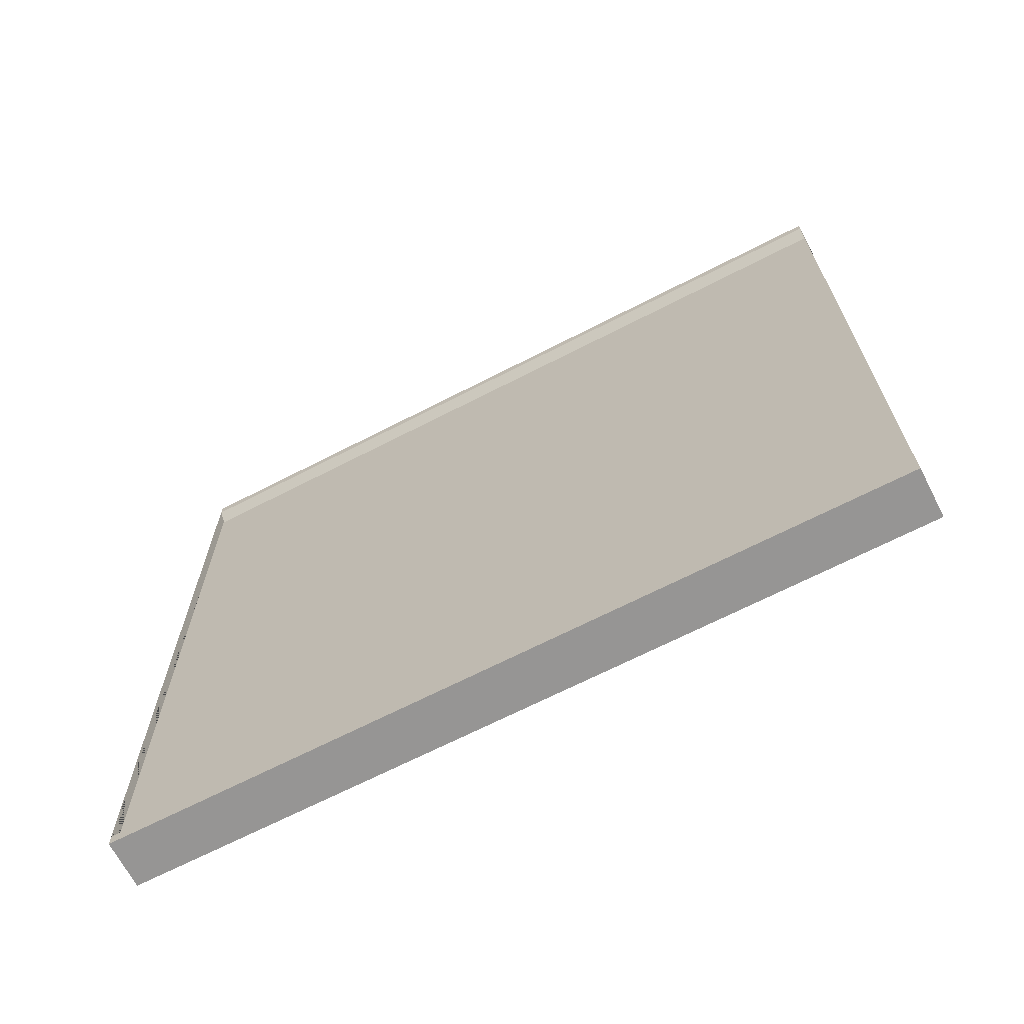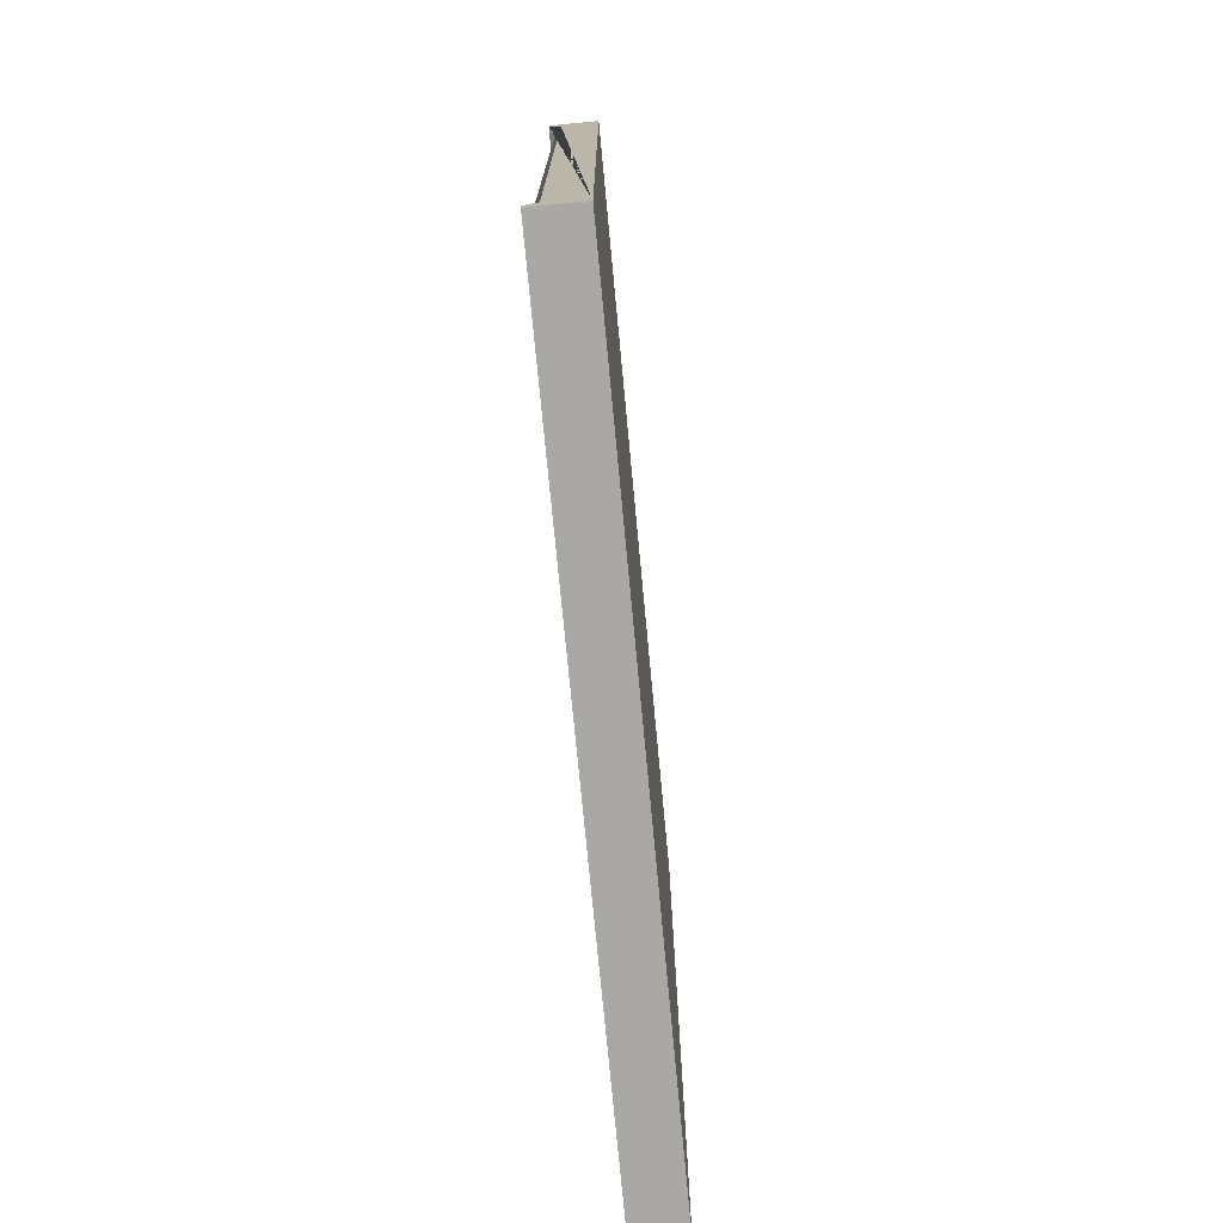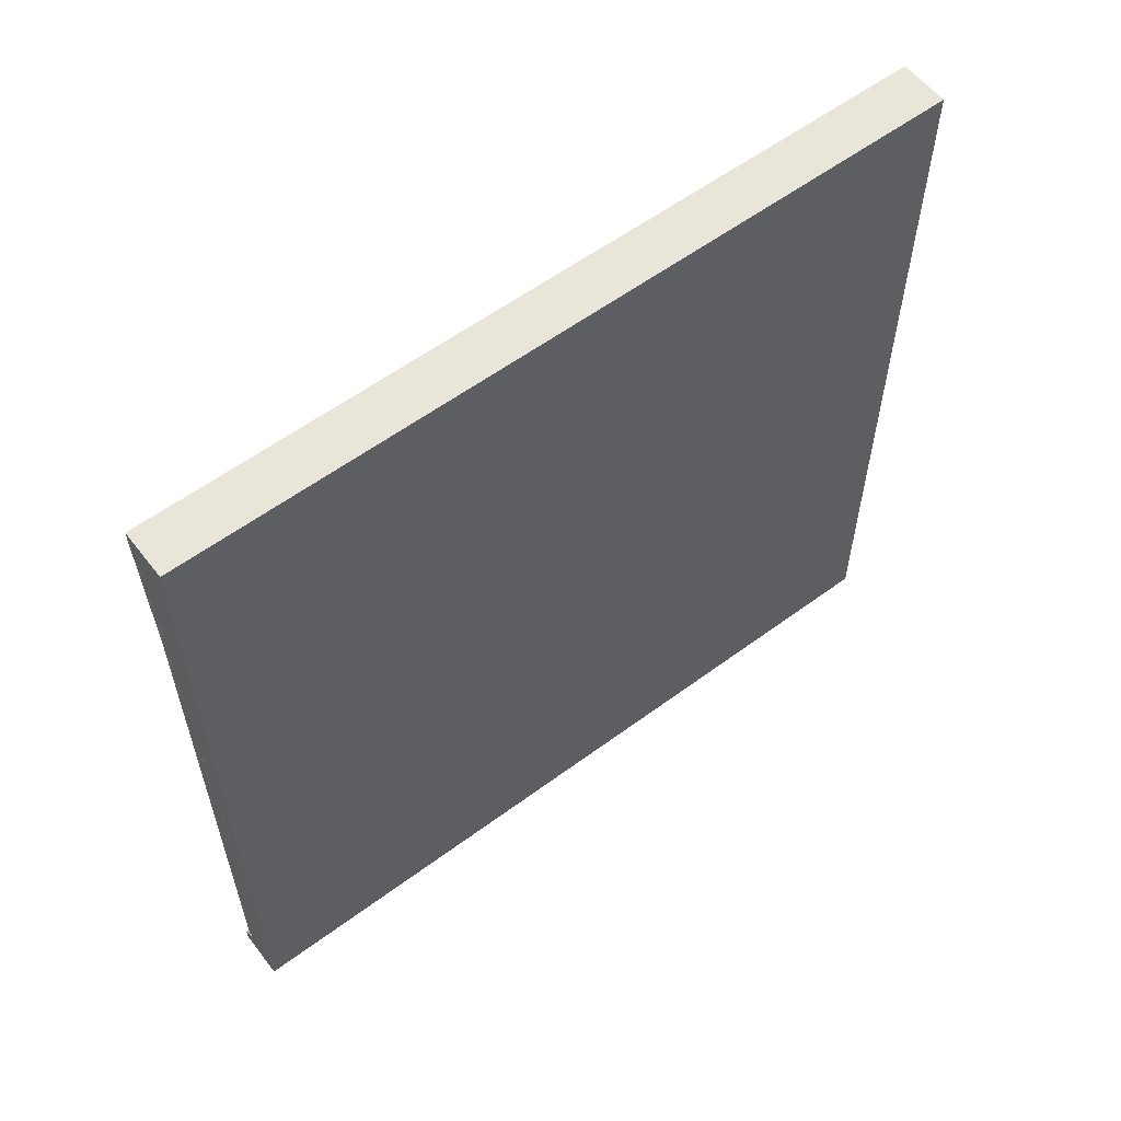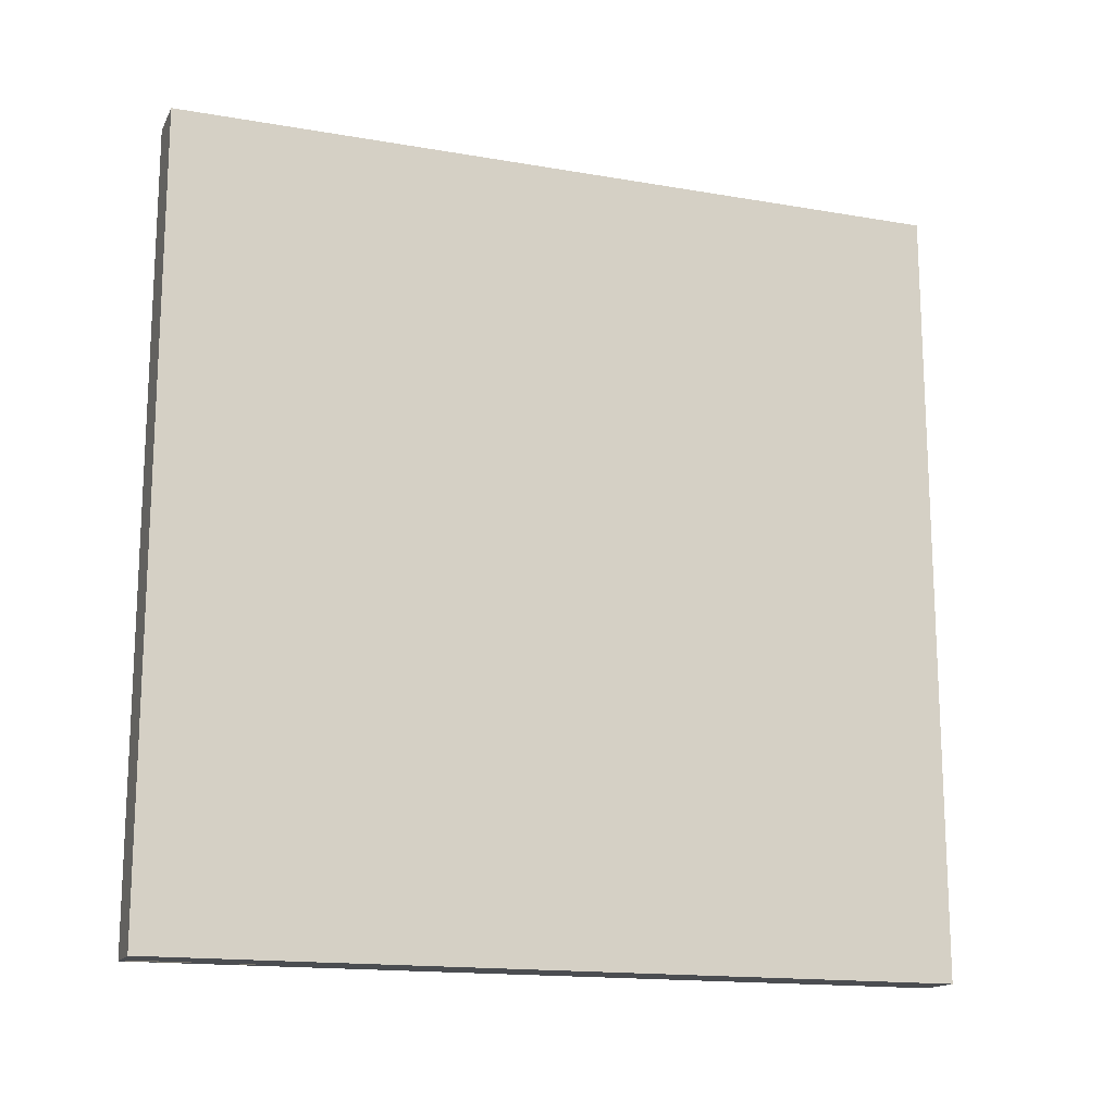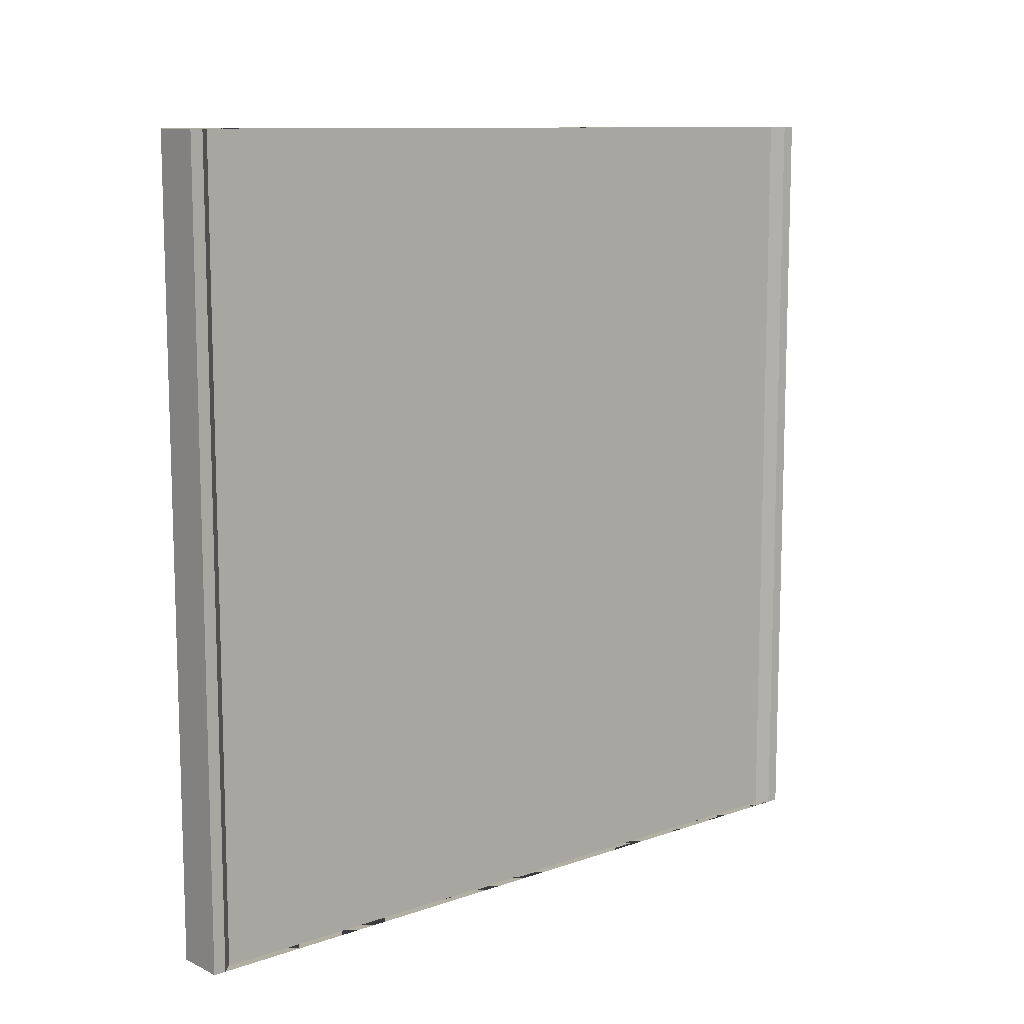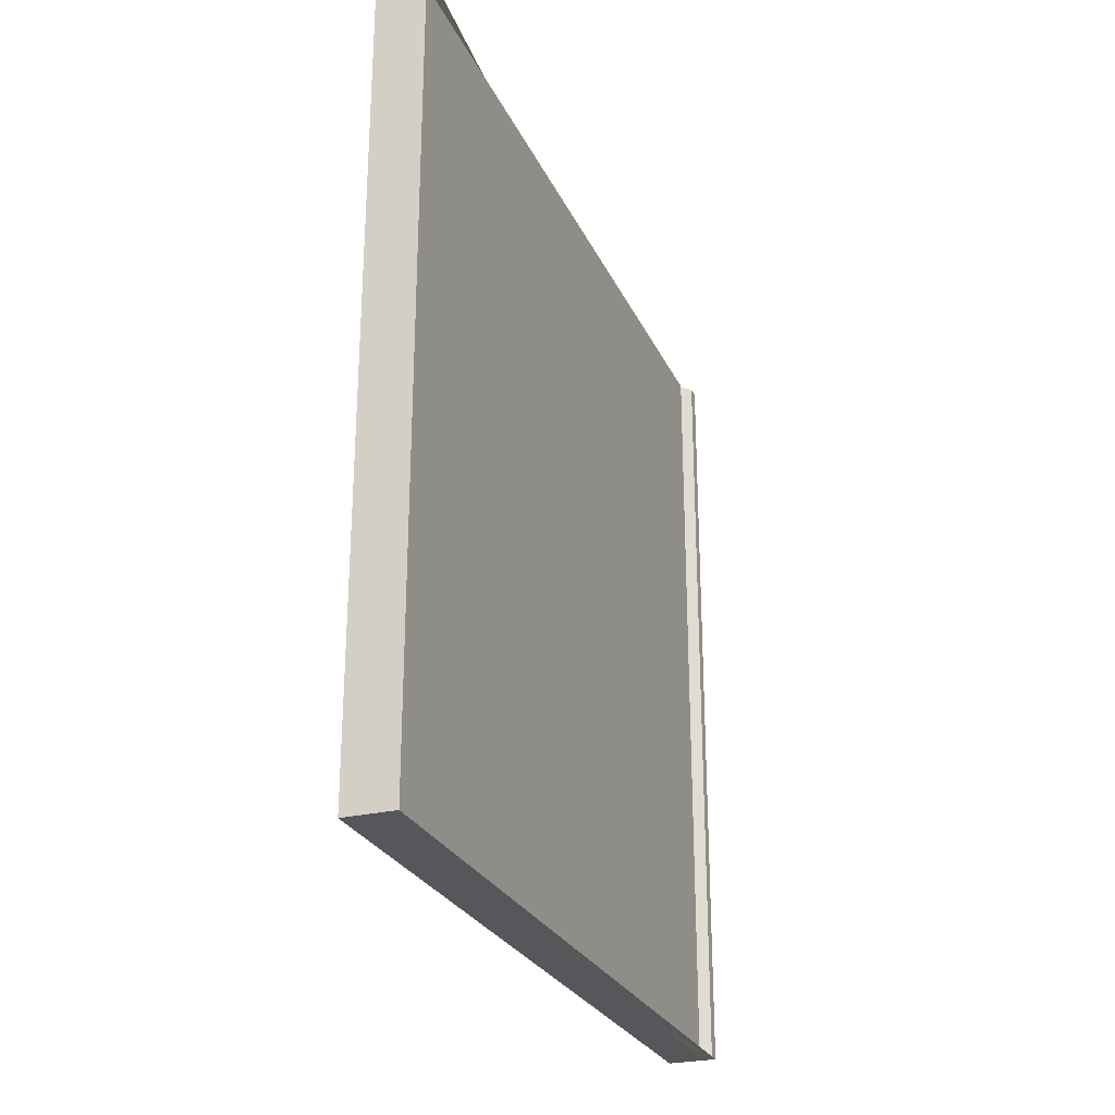
<metadata>
{"format":"obj","ext":"obj","renderer":"f3d","projection":"perspective","resolution":1024,"background":"white","views":[{"elev":-67.5,"azim":117.3,"up":"+Z"},{"elev":-74.9,"azim":-174.6,"up":"+Z"},{"elev":58.2,"azim":-127.4,"up":"+Z"},{"elev":-15.8,"azim":-109.8,"up":"+Y"},{"elev":10.7,"azim":49.1,"up":"+Y"},{"elev":-26.5,"azim":20.6,"up":"+Y"}]}
</metadata>
<code>
o Cube_Cube_LEDs
v -0.4531 -0.5 -0.4688
v -0.4531 0.5 -0.4688
v -0.4531 0.5 0.4688
v -0.4531 -0.5 0.4688
v -0.4375 -0.5 -0.5
v -0.4375 -0.5 -0.4844
v -0.4531 -0.5 -0.4688
v -0.4531 -0.5 0.4688
v -0.4375 -0.5 0.4844
v -0.4375 -0.5 0.5
v -0.5 -0.5 0.5
v -0.5 -0.5 -0.5
v -0.5 0.5 0.5
v -0.5 0.5 -0.5
v -0.4375 0.5 0.5
v -0.4375 0.5 0.4844
v -0.4531 0.5 0.4688
v -0.4531 0.5 -0.4688
v -0.4375 0.5 -0.4844
v -0.4375 0.5 -0.5
v -0.4491 -0.5 -0.4688
v -0.4491 0.5 -0.4688
v -0.4491 0.5 0.4688
v -0.4491 -0.5 0.4688
g Cube_Cube_LEDs_Cube_Cube_LEDs_base
f 5 6 7 8 9 10 11 12
f 12 11 13 14
f 14 13 15 16 17 18 19 20
f 12 14 20 5
f 13 11 10 15
f 20 19 6 5
f 16 15 10 9
f 9 8 17 16
f 18 7 6 19
g Cube_Cube_LEDs_Cube_Cube_LEDs_leds_off
f 1 2 3 4
g Cube_Cube_LEDs_Cube_Cube_LEDs_leds_on
f 21 22 23 24

</code>
